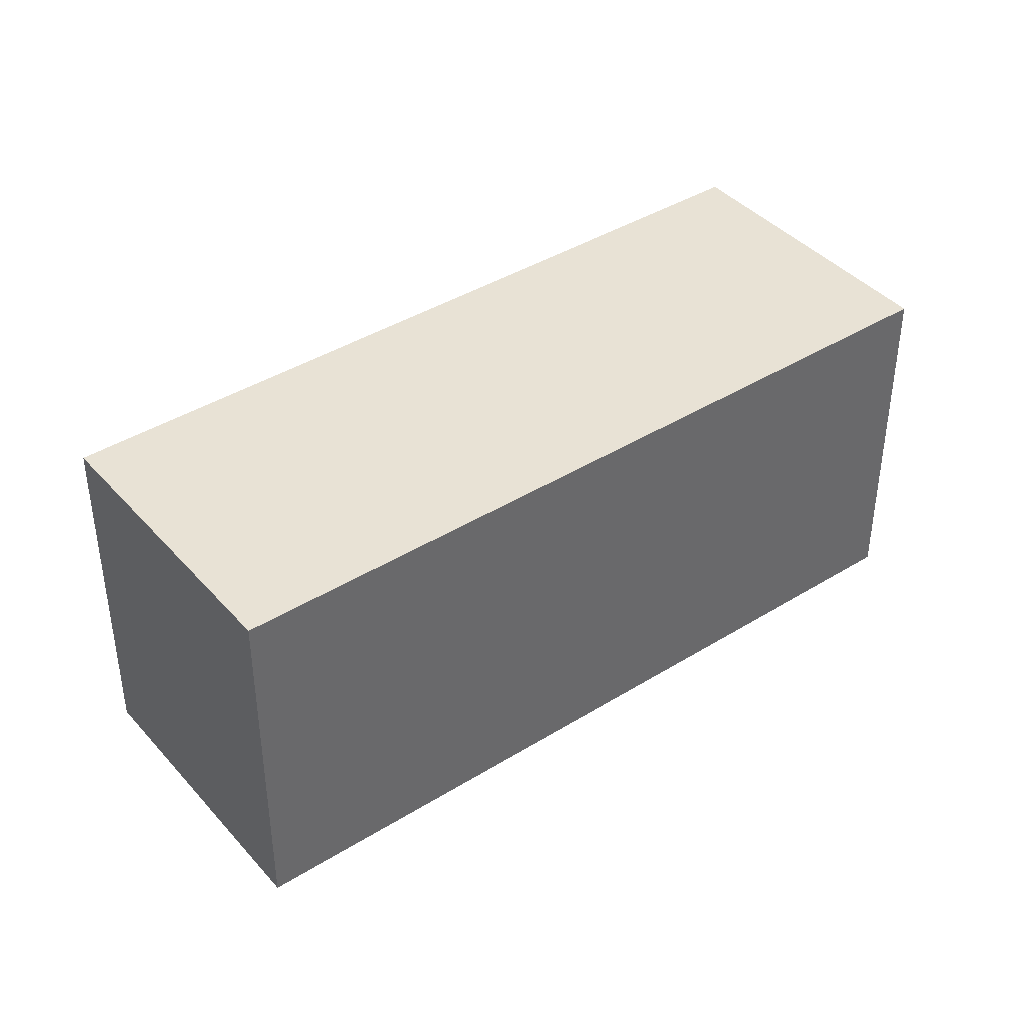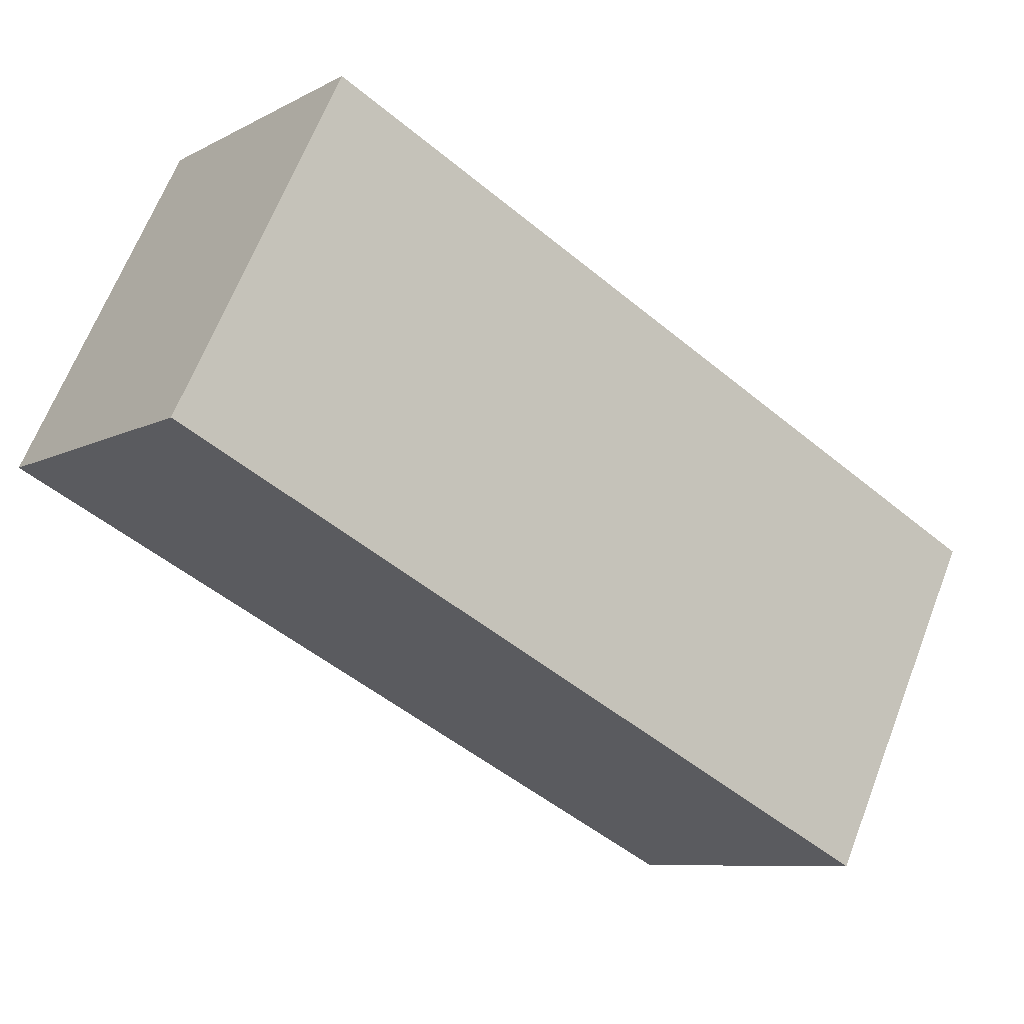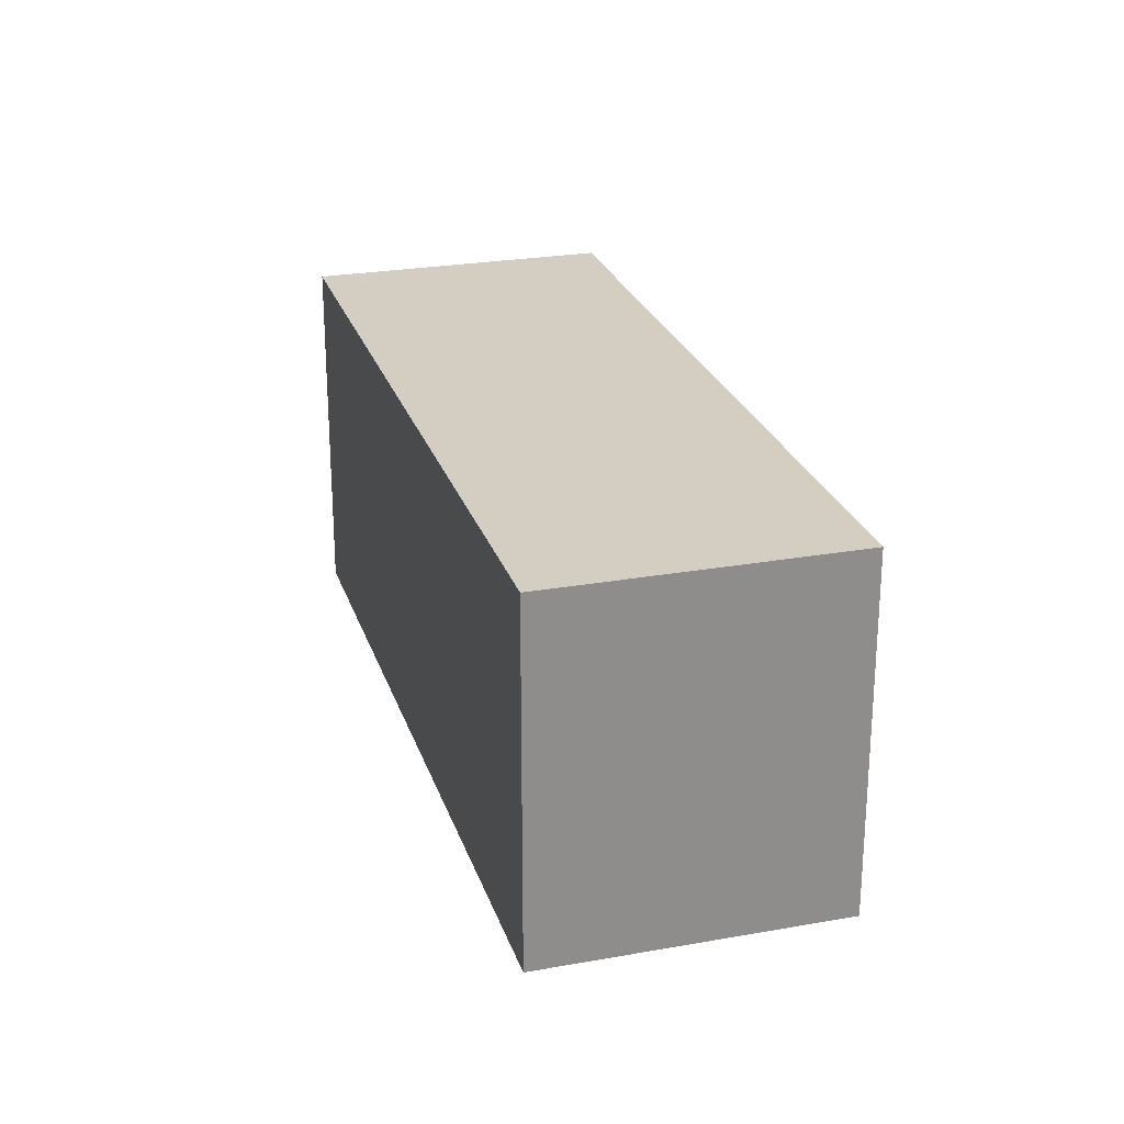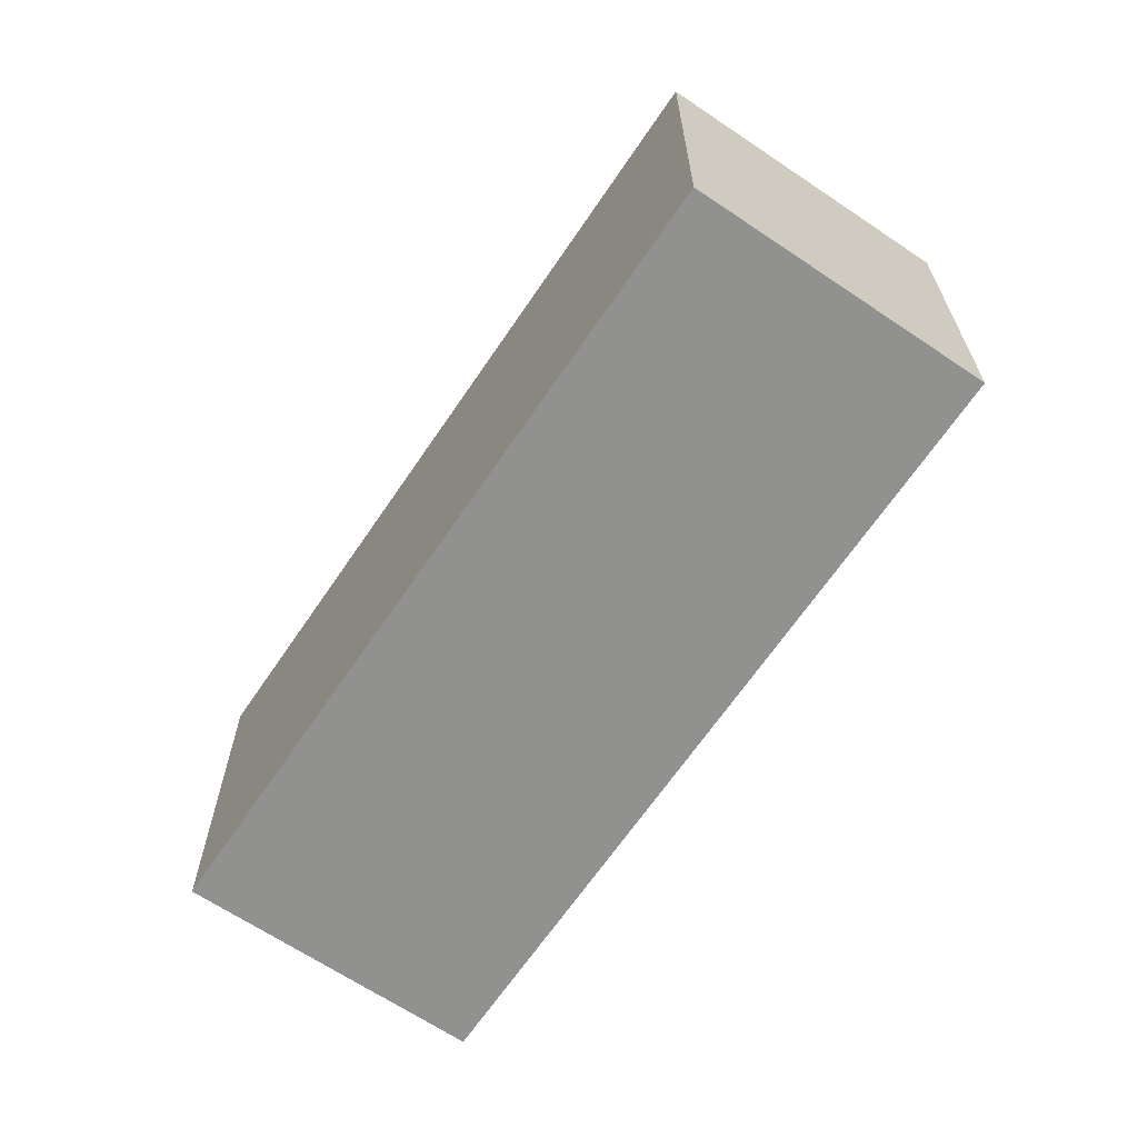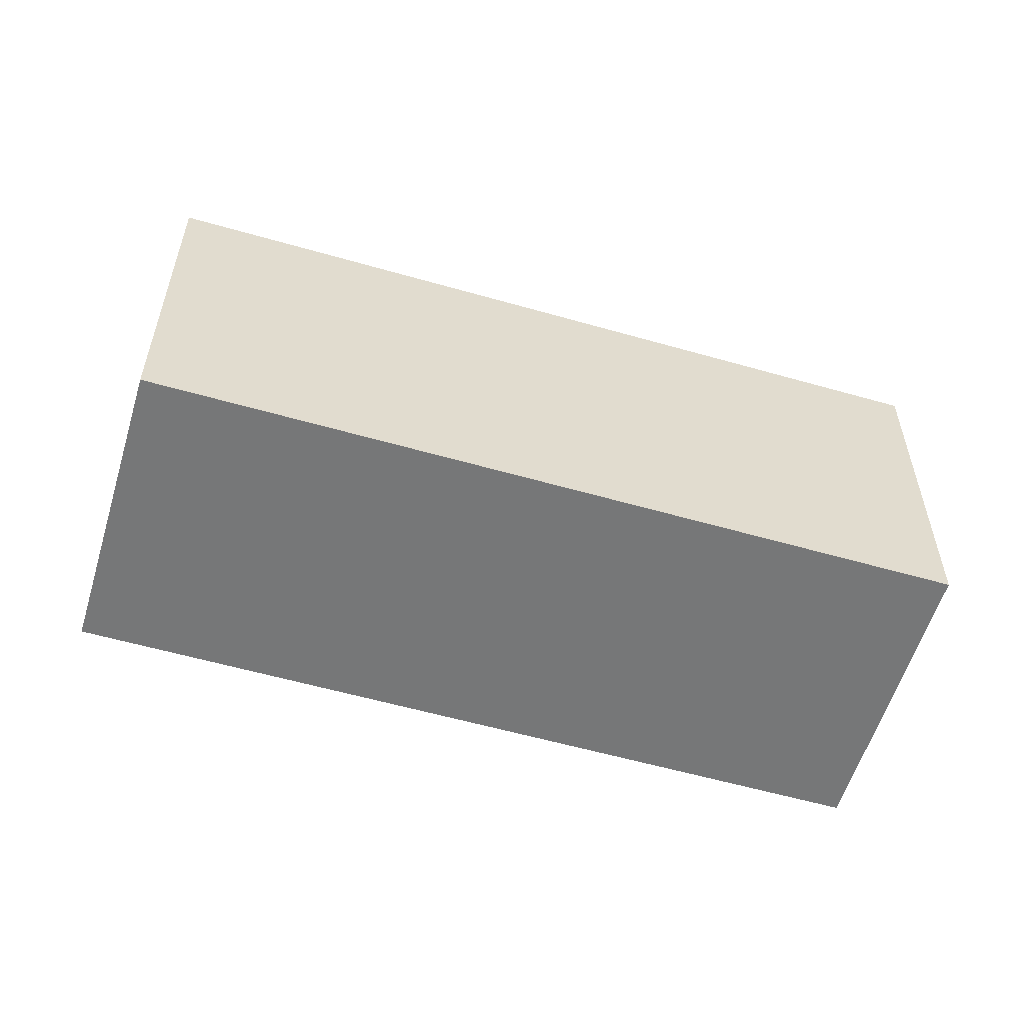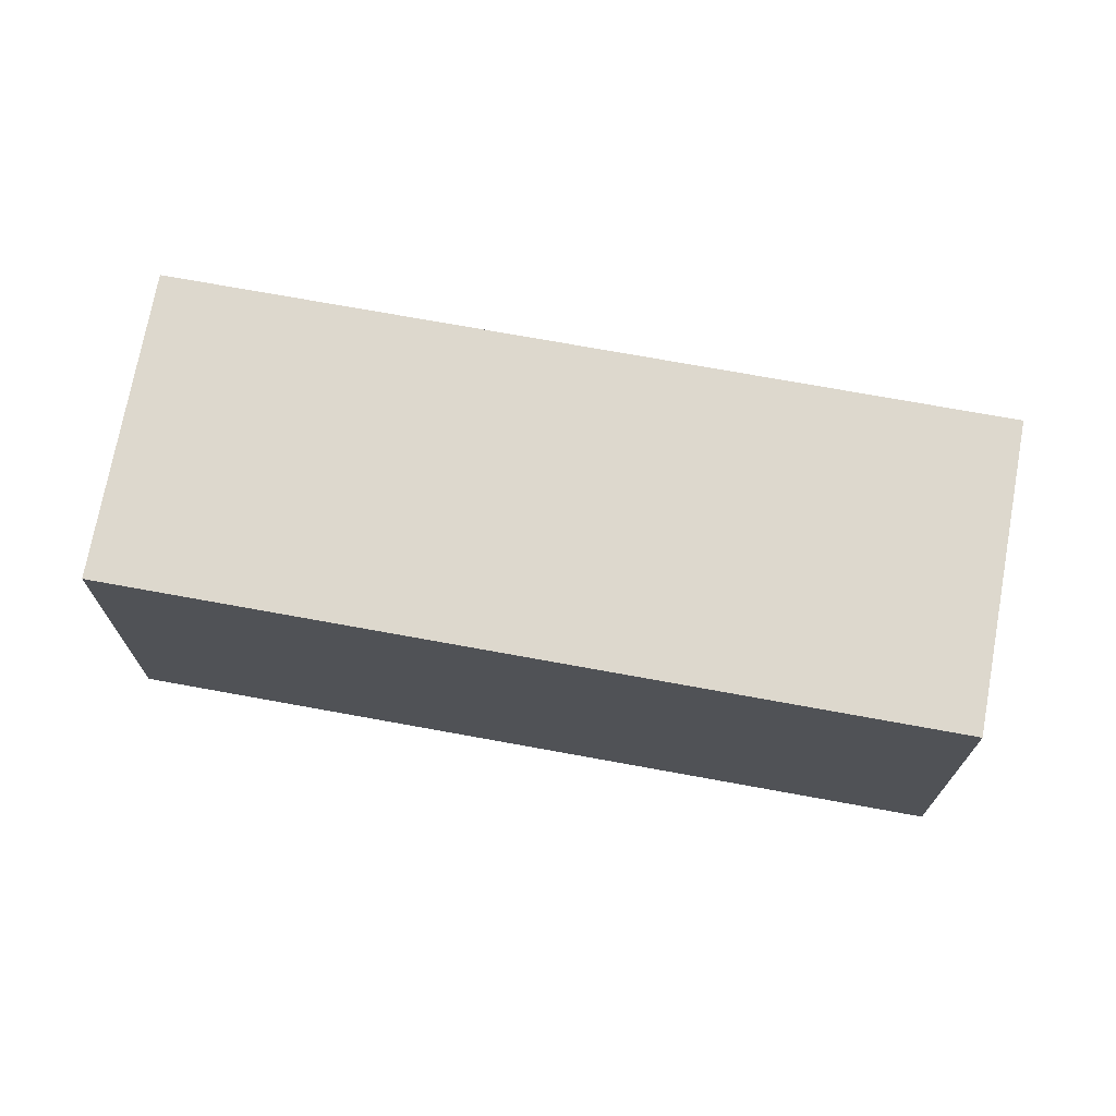
<metadata>
{"format":"obj","ext":"obj","renderer":"f3d","projection":"perspective","resolution":1024,"background":"white","views":[{"elev":40.7,"azim":-179.0,"up":"+Y"},{"elev":65.8,"azim":21.2,"up":"+Z"},{"elev":25.1,"azim":-68.0,"up":"+Y"},{"elev":-65.9,"azim":-85.9,"up":"+Y"},{"elev":-57.0,"azim":21.5,"up":"+Y"},{"elev":72.3,"azim":48.5,"up":"+Y"}]}
</metadata>
<code>
v  4.646 2.566 -3.65
v  1.36 2.566 1.73
v  6.006 2.566 -1.92
v  0 2.566 1.571e-16
v  6.006 1.176e-16 -1.92
v  4.646 2.235e-16 -3.65
v  0 0 0
v  1.36 -1.059e-16 1.73
g defaultobject
f 1 2 3
f 2 1 4
f 5 1 3
f 1 5 6
f 6 4 1
f 4 6 7
f 7 2 4
f 2 7 8
f 8 3 2
f 3 8 5
f 8 6 5
f 6 8 7

</code>
